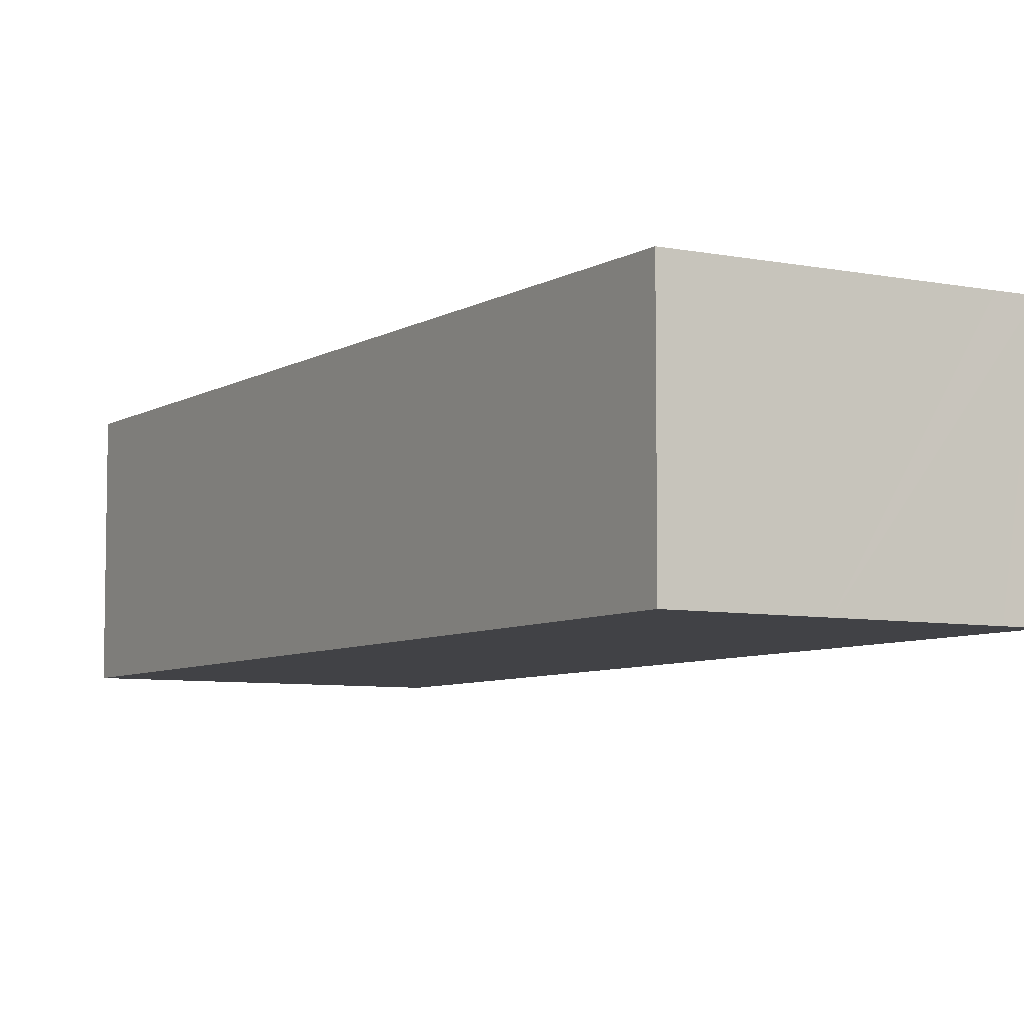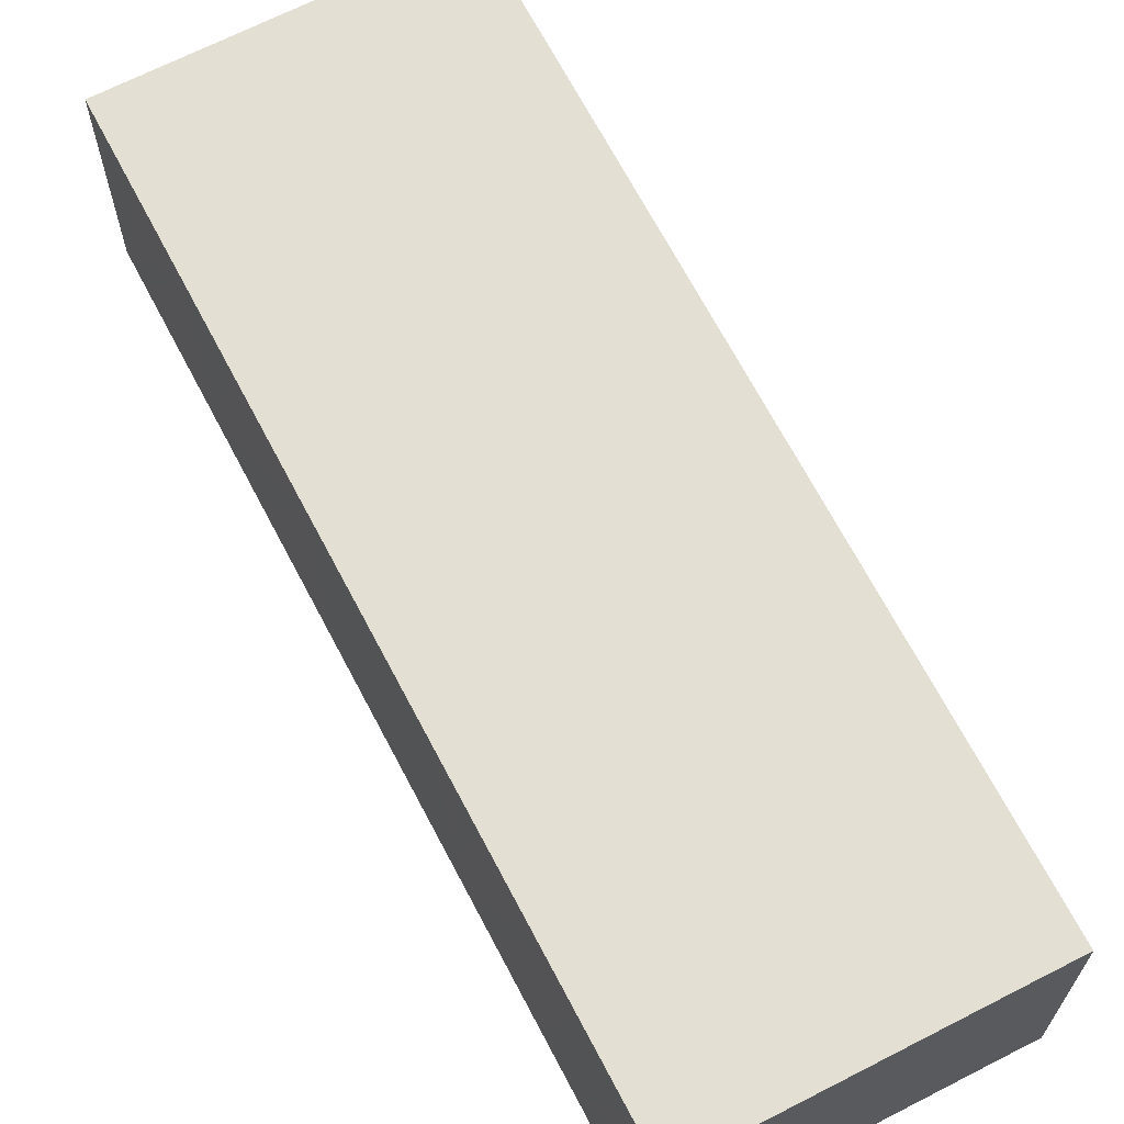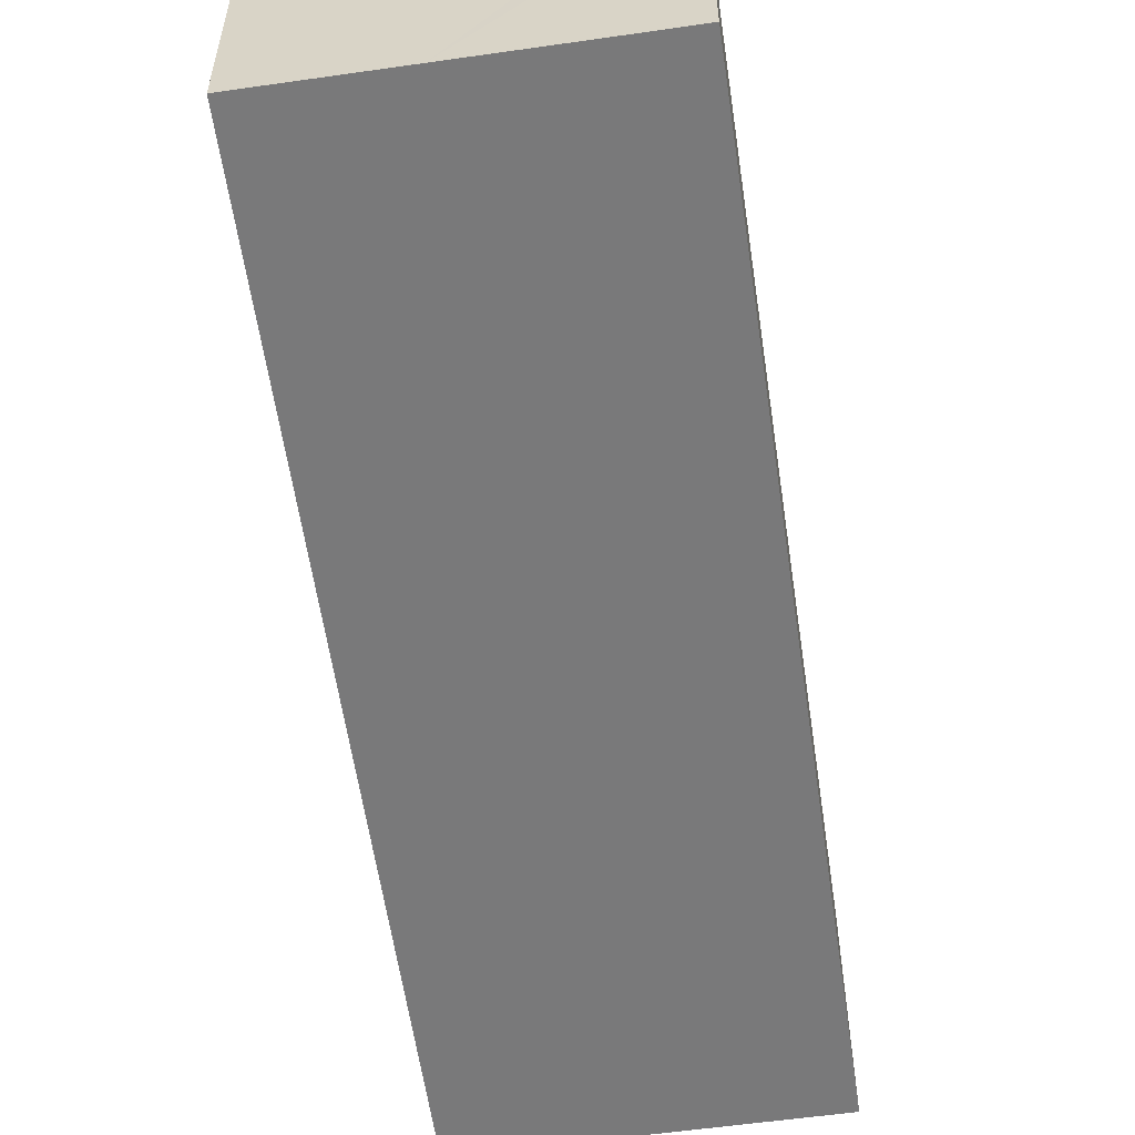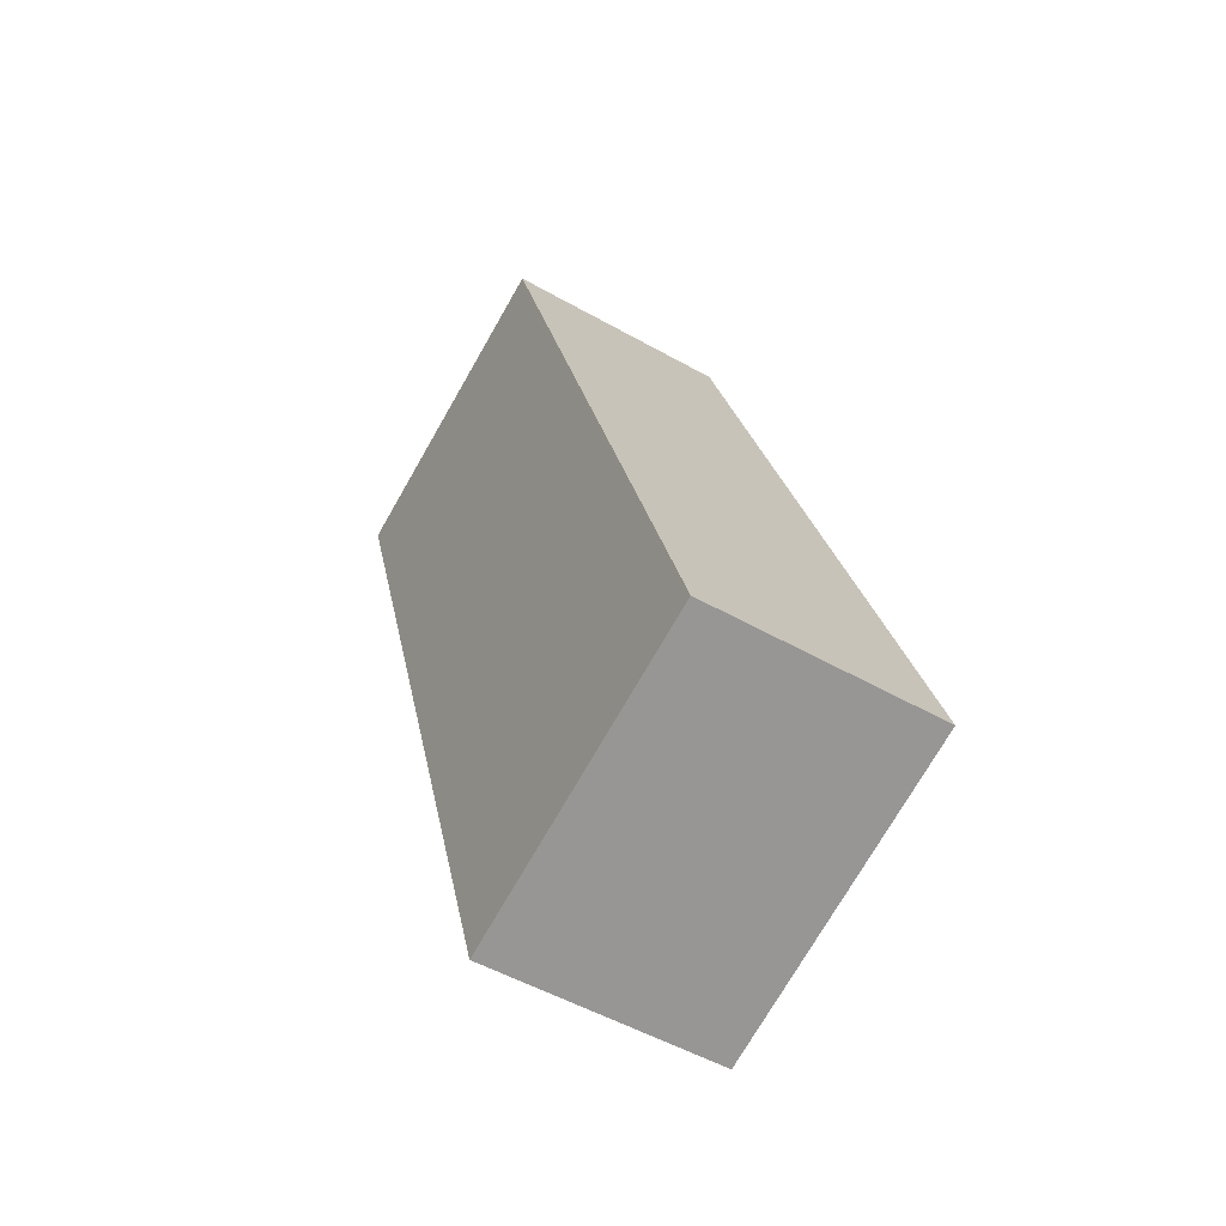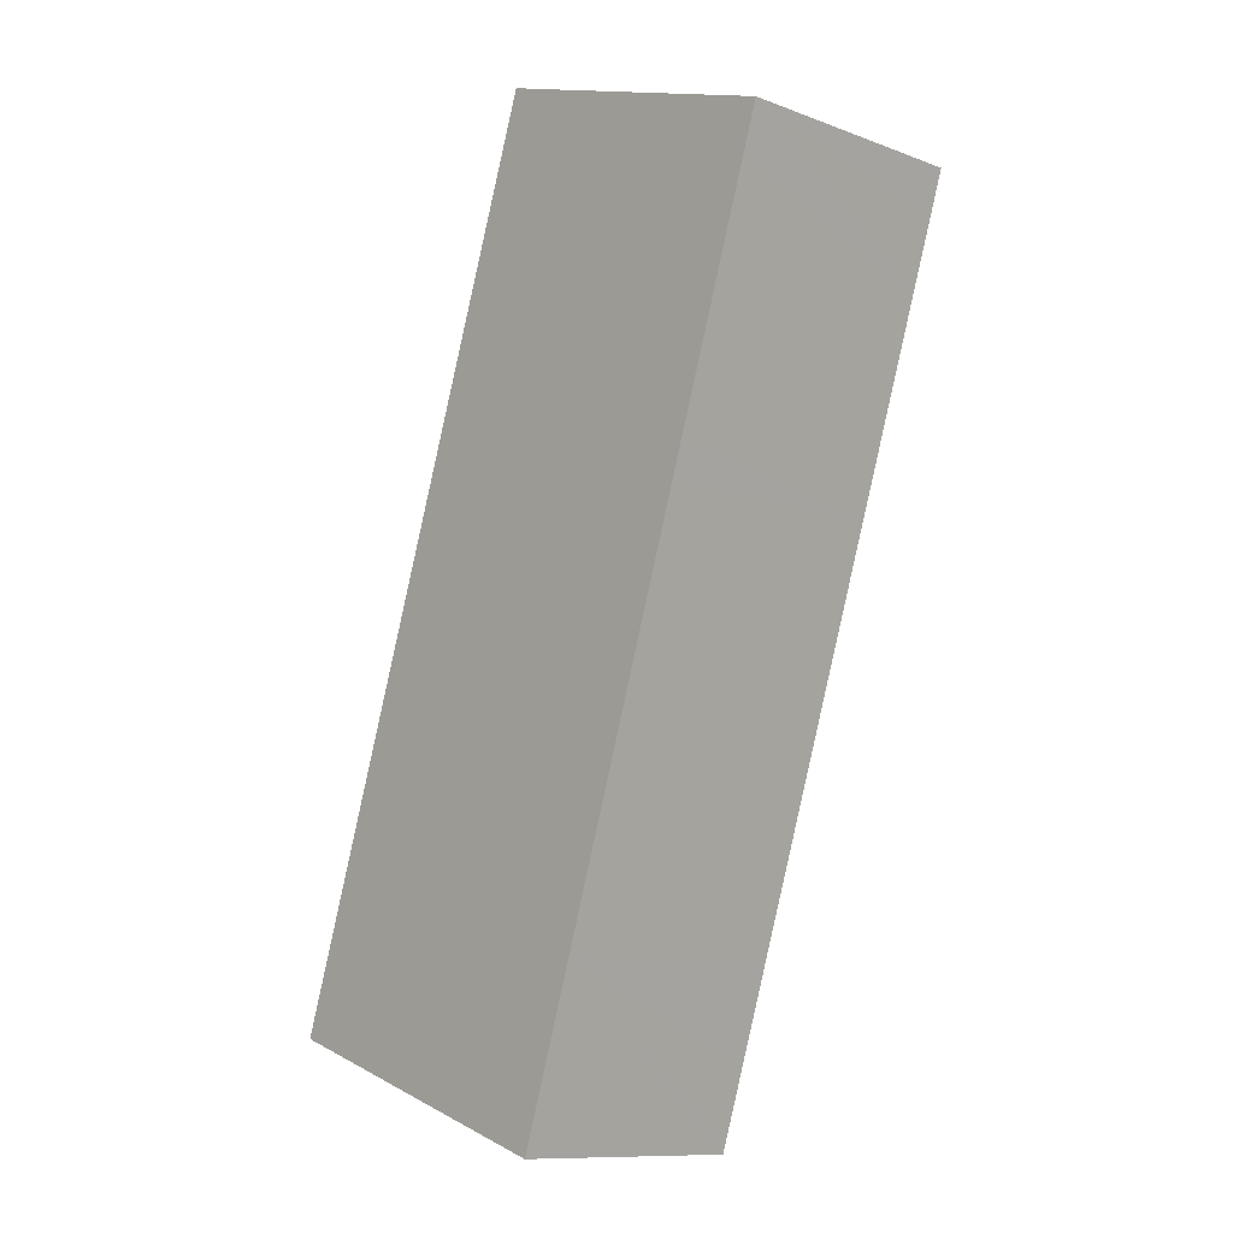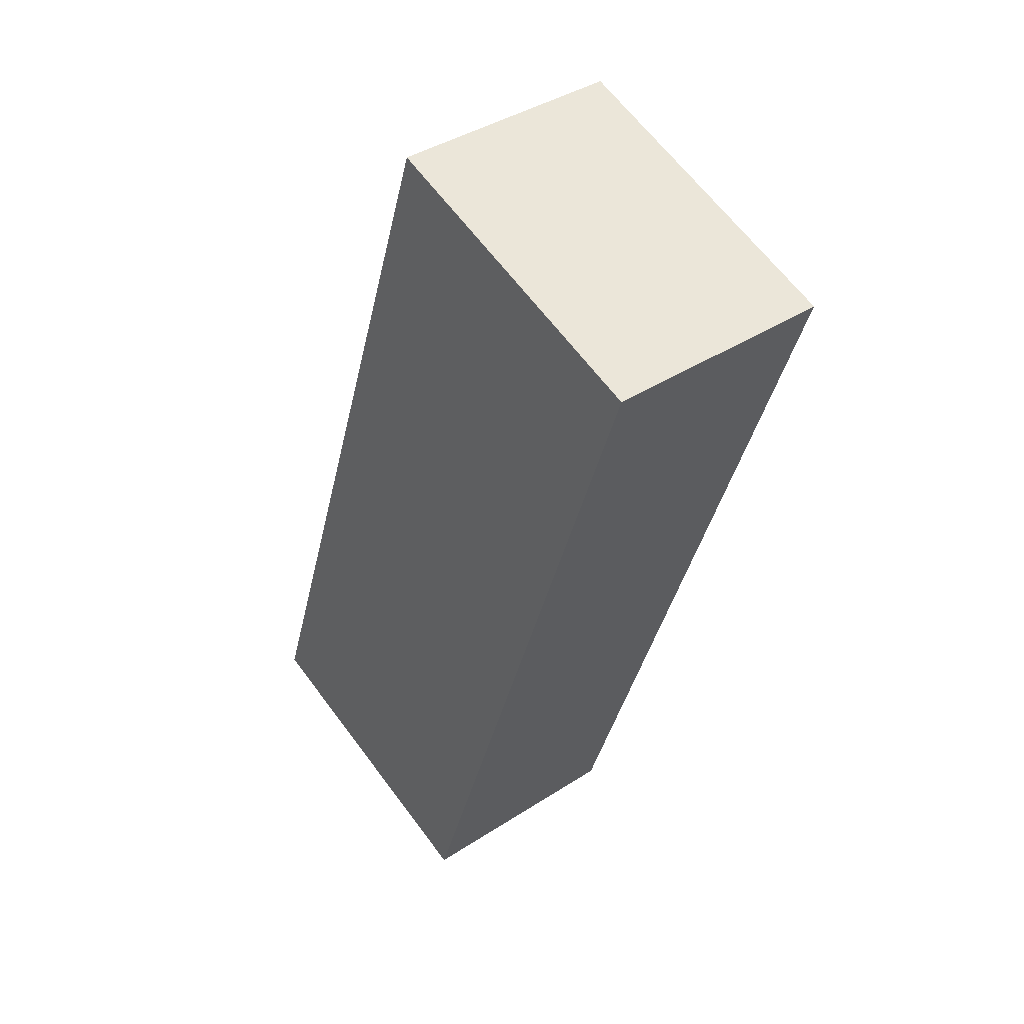
<metadata>
{"format":"obj","ext":"obj","renderer":"f3d","projection":"perspective","resolution":1024,"background":"white","views":[{"elev":-6.7,"azim":-49.3,"up":"+Y"},{"elev":67.1,"azim":-45.9,"up":"+Y"},{"elev":-57.8,"azim":-10.2,"up":"+Y"},{"elev":-51.6,"azim":58.4,"up":"+Z"},{"elev":-11.0,"azim":-132.6,"up":"+Z"},{"elev":39.8,"azim":-128.8,"up":"+Z"}]}
</metadata>
<code>
v  8.059 14.45 2.724
v  0.828 14.45 -2.515
v  0 14.45 8.847e-16
v  2.256 14.45 -6.848
v  3.273 14.45 -9.935
v  4.928 14.45 -14.96
v  5.564 14.45 -16.89
v  6.151 14.45 -18.67
v  10.05 14.45 -30.51
v  16.62 14.45 5.618
v  12.55 14.45 -38.1
v  14.03 14.45 -42.6
v  18.79 14.45 6.36
v  15.77 14.45 -47.88
v  26.61 14.45 -16.89
v  16.71 14.45 -50.71
v  17.27 14.45 -52.43
v  17.39 14.45 -52.79
v  17.48 14.45 -52.76
v  21.95 14.45 -51.26
v  22.32 14.45 -51.14
v  34.41 14.45 -47.09
v  35 14.45 -46.89
v  36.53 14.45 -46.38
v  17.39 3.232e-15 -52.79
v  17.27 3.21e-15 -52.43
v  16.71 3.105e-15 -50.71
v  15.77 2.932e-15 -47.88
v  14.03 2.608e-15 -42.6
v  12.55 2.333e-15 -38.1
v  10.05 1.868e-15 -30.51
v  6.151 1.143e-15 -18.67
v  5.564 1.034e-15 -16.89
v  4.928 9.16e-16 -14.96
v  3.273 6.083e-16 -9.935
v  2.256 4.193e-16 -6.848
v  0.828 1.54e-16 -2.515
v  0 0 0
v  8.059 -1.668e-16 2.724
v  16.62 -3.44e-16 5.618
v  18.79 -3.894e-16 6.36
v  26.61 1.034e-15 -16.89
v  36.53 2.84e-15 -46.38
v  35 2.871e-15 -46.89
v  34.41 2.884e-15 -47.09
v  22.32 3.131e-15 -51.14
v  21.95 3.139e-15 -51.26
v  17.48 3.231e-15 -52.76
g defaultobject
f 1 2 3
f 2 1 4
f 4 1 5
f 5 1 6
f 6 1 7
f 7 1 8
f 8 1 9
f 9 1 10
f 9 10 11
f 11 10 12
f 12 10 13
f 12 13 14
f 14 13 15
f 14 15 16
f 16 15 17
f 17 15 18
f 18 15 19
f 19 15 20
f 20 15 21
f 21 15 22
f 22 15 23
f 23 15 24
f 25 17 18
f 17 25 16
f 16 25 14
f 14 25 12
f 12 25 26
f 12 26 27
f 12 27 28
f 12 28 29
f 12 29 11
f 11 29 9
f 9 29 30
f 9 30 31
f 9 31 8
f 8 31 32
f 8 32 7
f 7 32 6
f 6 32 5
f 5 32 33
f 5 33 34
f 5 34 4
f 4 34 35
f 4 35 2
f 2 35 36
f 2 36 3
f 3 36 37
f 3 37 38
f 38 1 3
f 1 38 10
f 10 38 39
f 10 39 13
f 13 39 40
f 13 40 41
f 41 15 13
f 15 41 42
f 15 42 24
f 24 42 43
f 43 23 24
f 23 43 22
f 22 43 21
f 21 43 44
f 21 44 20
f 20 44 45
f 20 45 19
f 19 45 46
f 19 46 18
f 18 46 47
f 18 47 48
f 18 48 25
f 48 26 25
f 26 48 47
f 26 47 27
f 27 47 46
f 27 46 45
f 27 45 28
f 28 45 29
f 29 45 44
f 29 44 43
f 29 43 42
f 29 42 30
f 30 42 31
f 31 42 32
f 32 42 33
f 33 42 41
f 33 41 34
f 34 41 35
f 35 41 36
f 36 41 37
f 37 41 40
f 37 40 38
f 38 40 39

</code>
